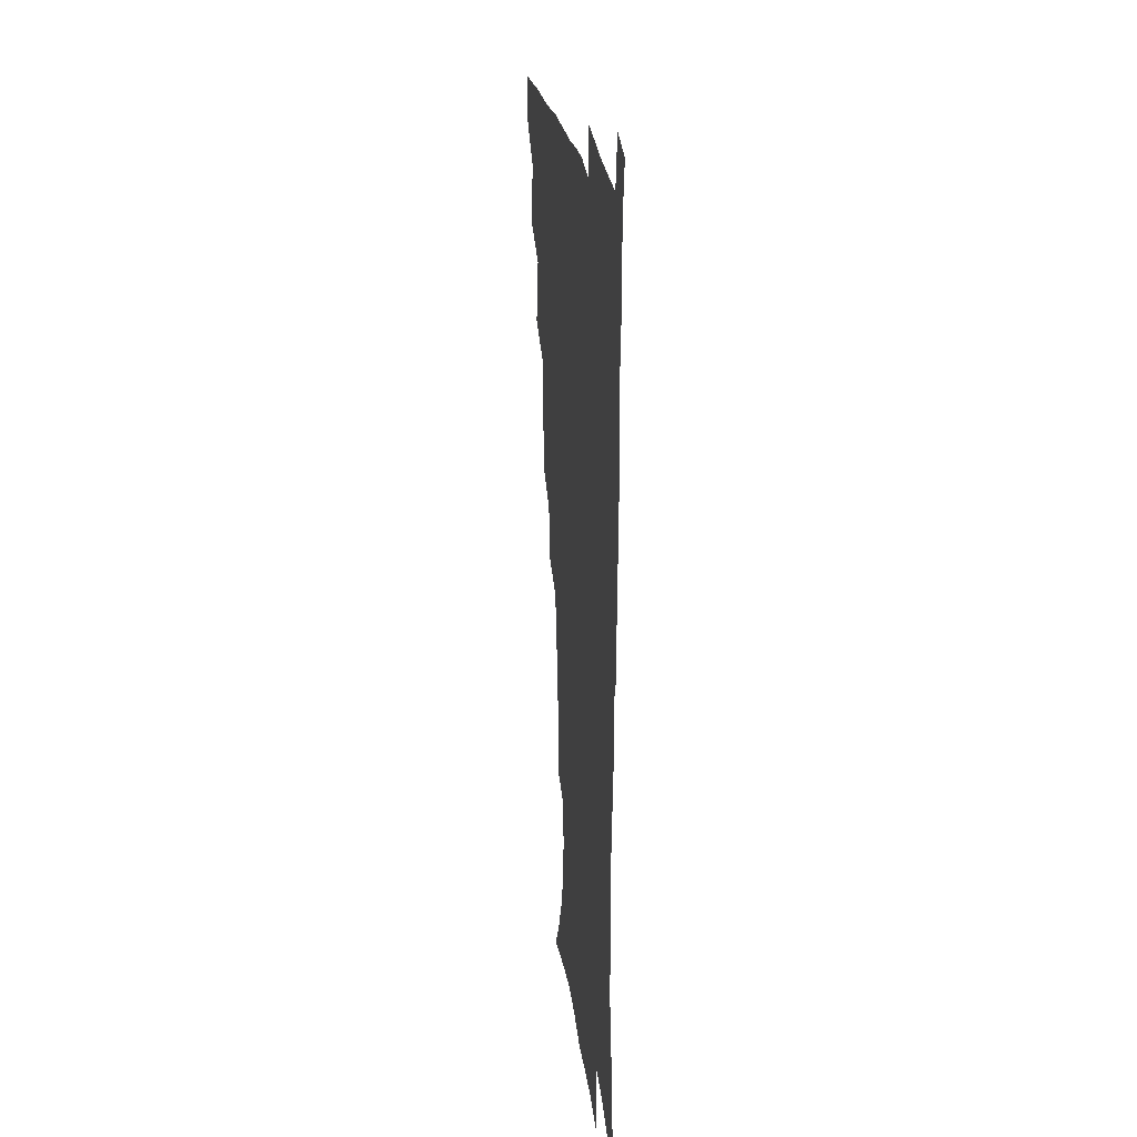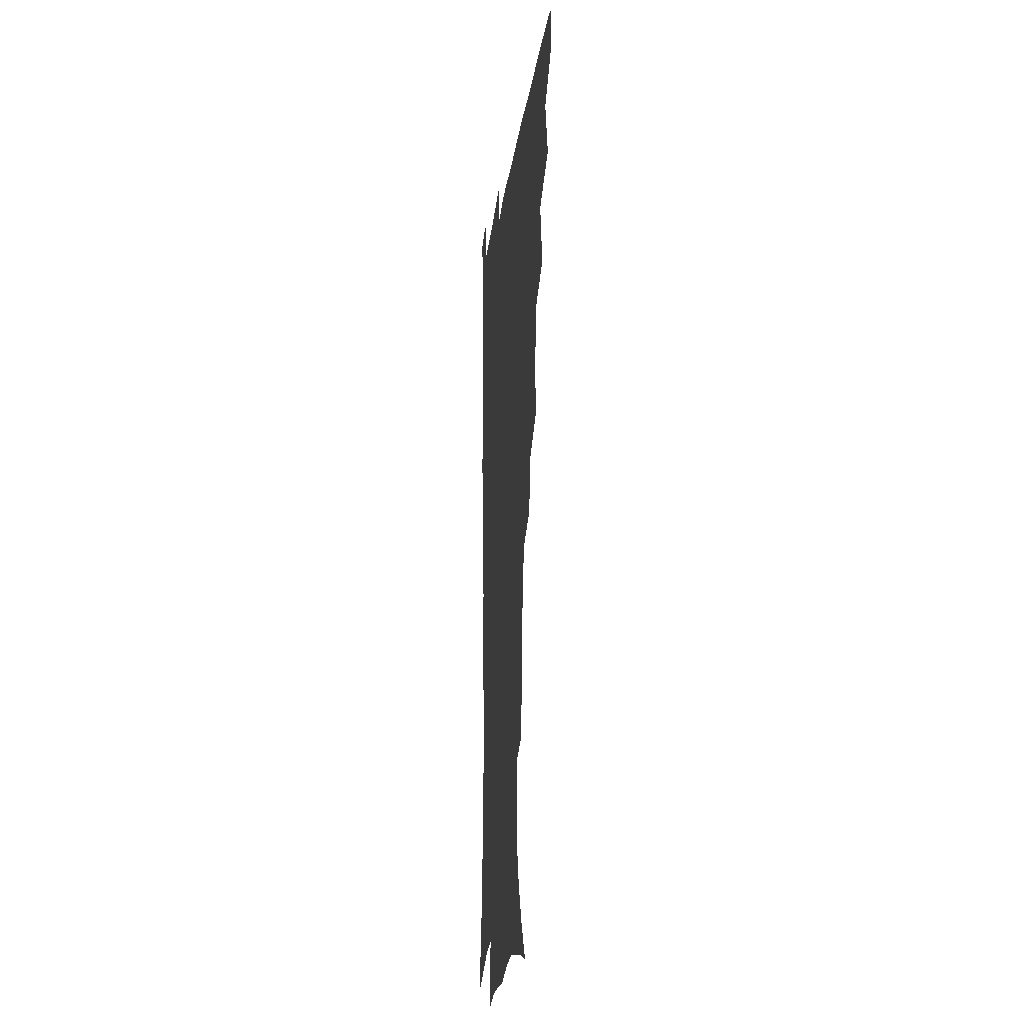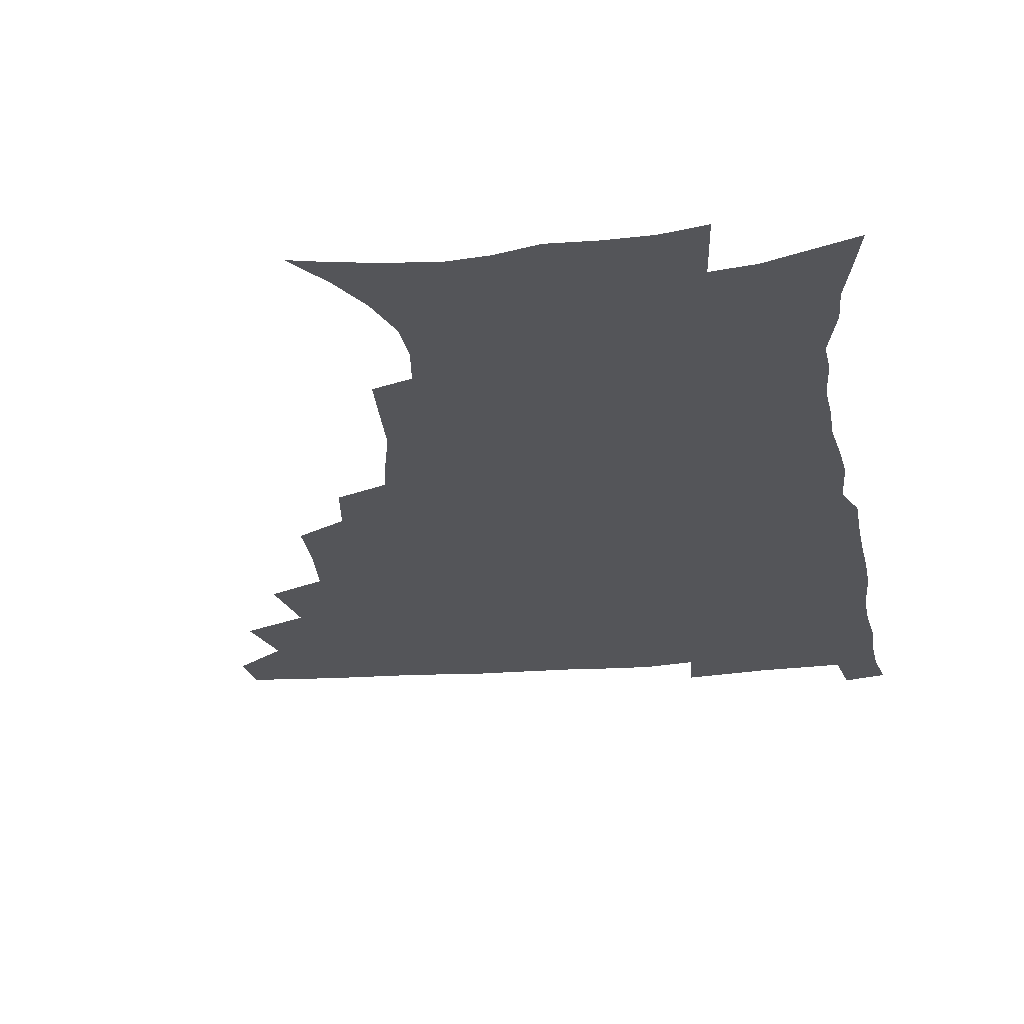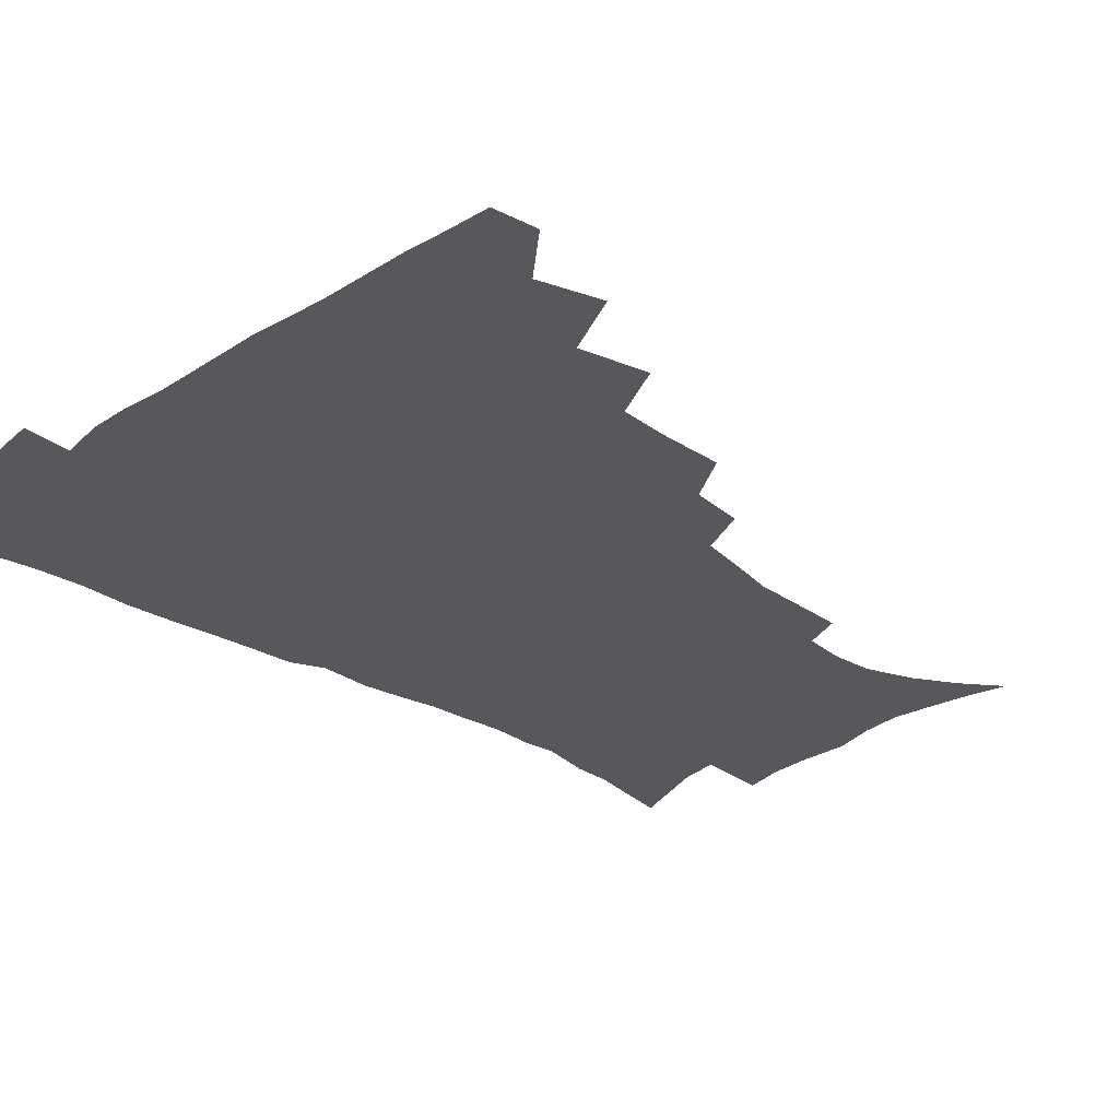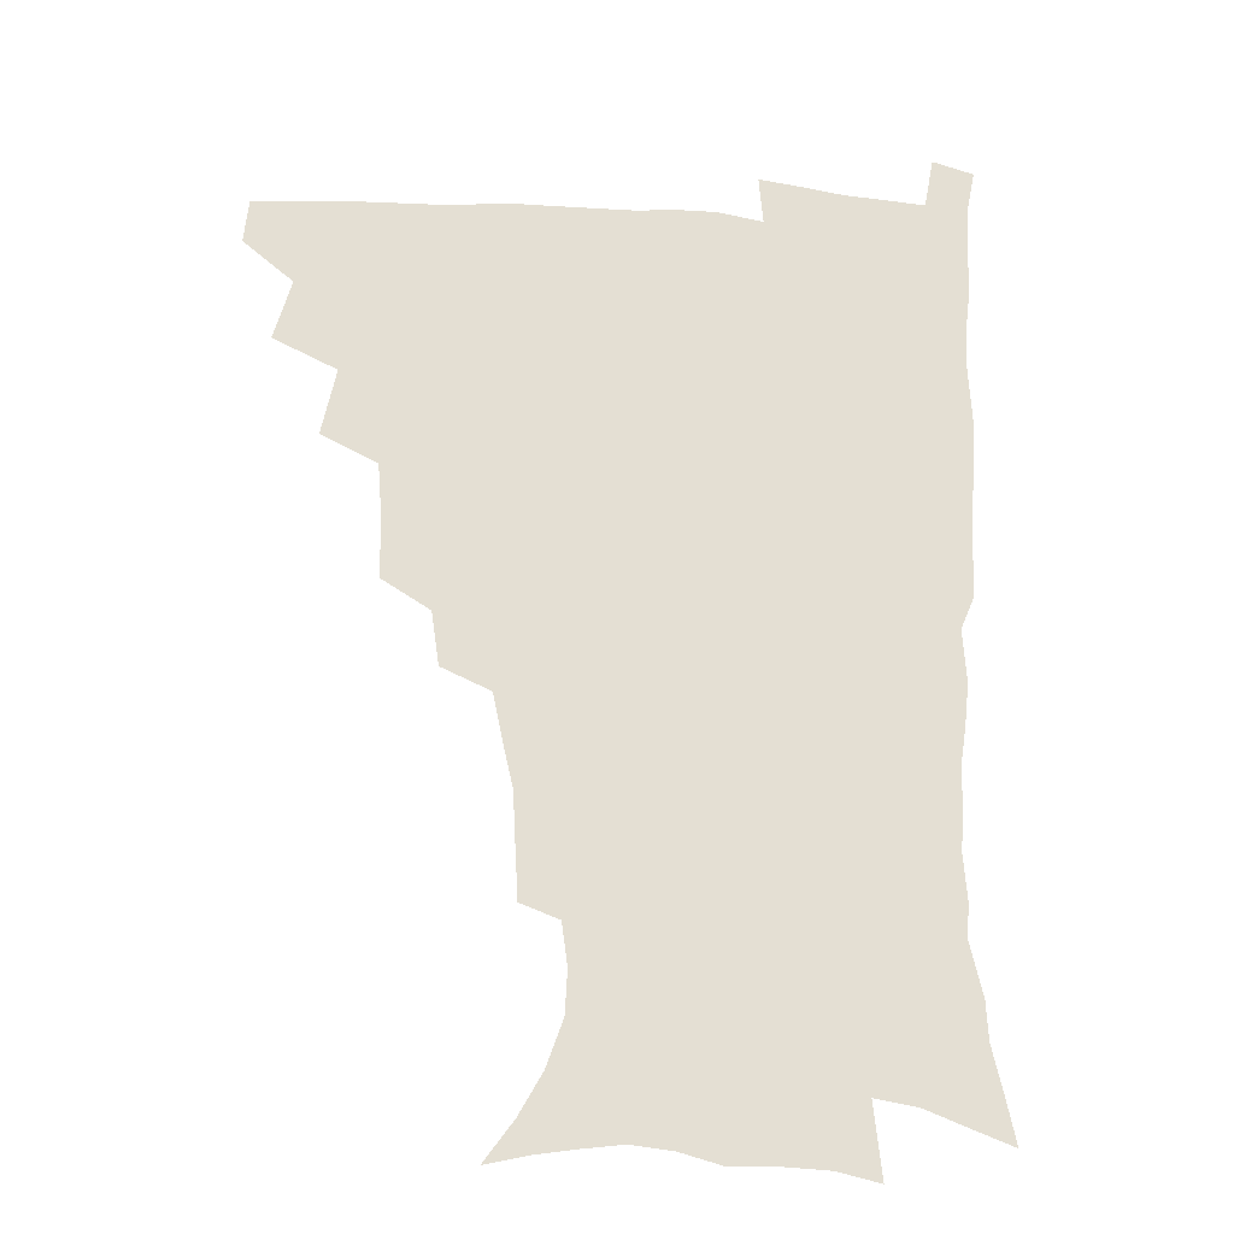
<metadata>
{"format":"obj","ext":"obj","renderer":"f3d","projection":"perspective","resolution":1024,"background":"white","views":[{"elev":23.1,"azim":83.0,"up":"+Y"},{"elev":-19.4,"azim":-96.3,"up":"+Y"},{"elev":-24.8,"azim":7.9,"up":"+Z"},{"elev":-27.7,"azim":-134.3,"up":"+Z"},{"elev":-22.8,"azim":-6.8,"up":"+Y"}]}
</metadata>
<code>
v 464.9 477.2 0
v 466.6 493.3 0
v 476.5 440.5 0
v 482.9 462.6 0
v 483.5 478.5 0
v 482.2 494.3 0
v 494.1 405.4 0
v 499.3 429.8 0
v 498.7 447 0
v 500.4 464.4 0
v 498.9 479.7 0
v 497.4 495.5 0
v 515.8 354.3 0
v 515.6 376.2 0
v 514.1 395.6 0
v 517.6 418.6 0
v 515.8 433.5 0
v 515.9 450.2 0
v 515.3 465.4 0
v 514.2 480.4 0
v 512.9 496 0
v 535.8 324.4 0
v 533.1 343.7 0
v 532.9 366.3 0
v 532.7 387 0
v 533.2 406.1 0
v 532.2 420.7 0
v 532.1 436.7 0
v 531.3 451.7 0
v 530.4 466.4 0
v 529.1 481.3 0
v 528 496.4 0
v 562.5 246.5 0
v 561.5 264.5 0
v 560.5 283.6 0
v 557.1 298.5 0
v 553.4 316.5 0
v 551.1 337.3 0
v 549.3 355.4 0
v 547.5 371.9 0
v 546.3 387.8 0
v 547 406.6 0
v 547.7 423.8 0
v 547.5 438.8 0
v 546.4 453 0
v 545 467.5 0
v 543.8 482.3 0
v 542.6 497.4 0
v 552.4 164.5 0
v 563 178.9 0
v 571.5 194 0
v 577.4 210.5 0
v 578.3 225.8 0
v 576.3 241.1 0
v 575.3 261 0
v 573.6 277.4 0
v 571.5 293.1 0
v 569 309.8 0
v 566.5 326.5 0
v 565 345 0
v 563.5 361.4 0
v 563.4 379.3 0
v 562.9 395.4 0
v 562.6 411.1 0
v 562.4 426 0
v 561.8 439.9 0
v 561.7 453.9 0
v 560.2 468 0
v 558.5 483 0
v 556.9 498.8 0
v 567.1 167.8 0
v 577.8 184 0
v 585.9 202.7 0
v 588.4 218.4 0
v 588.9 235.9 0
v 587.2 250.5 0
v 586.6 269.3 0
v 585.4 286.7 0
v 583.5 302.3 0
v 581.6 318.2 0
v 579.7 333.7 0
v 578.3 350 0
v 577.6 366.6 0
v 577 382.2 0
v 577 398.6 0
v 576.8 413.4 0
v 576.2 427.1 0
v 576.1 441 0
v 575.9 454.6 0
v 574.7 468.5 0
v 573.2 483.3 0
v 571.6 498.8 0
v 581.2 169.9 0
v 591 187.2 0
v 598.1 208.3 0
v 599.8 226 0
v 599.5 242.1 0
v 598.7 258.3 0
v 597.6 273.9 0
v 596.3 290.5 0
v 595.1 307.5 0
v 593.6 321.7 0
v 592.5 338.4 0
v 591.3 353.1 0
v 590.9 369.5 0
v 590.4 384.2 0
v 590.3 399.9 0
v 590.3 414.5 0
v 590.2 428.7 0
v 589.9 441.7 0
v 589.5 455.2 0
v 589 468.8 0
v 588 483.1 0
v 586.2 499 0
v 596.7 171.8 0
v 606.1 193.4 0
v 609.8 212.7 0
v 610.5 228.8 0
v 610.1 244.6 0
v 609.3 259.9 0
v 608.8 279.2 0
v 607.8 294.1 0
v 606.6 309 0
v 605.8 326.1 0
v 604.8 339.7 0
v 603.9 354.2 0
v 603.6 370.3 0
v 603.6 386.1 0
v 603.5 401 0
v 603.8 415.6 0
v 603.5 428.4 0
v 603.5 442 0
v 603.5 455.6 0
v 603 469 0
v 602.5 482.8 0
v 600.6 499.1 0
v 611.8 170 0
v 618.7 194.5 0
v 621 214.1 0
v 621.7 232.5 0
v 621.1 246.5 0
v 620.6 264.9 0
v 620 280.2 0
v 619.1 295.9 0
v 618.4 311.9 0
v 617.7 326.7 0
v 617.1 341.9 0
v 616.8 356.9 0
v 616.6 372.9 0
v 616.5 386.8 0
v 616.4 399.9 0
v 616.9 416.5 0
v 617.1 429.1 0
v 617.5 442.7 0
v 617.3 456 0
v 616.7 469.7 0
v 616.5 483.4 0
v 614.6 500.5 0
v 627.2 165.7 0
v 631.5 194.2 0
v 632.6 216 0
v 632.7 233.6 0
v 632.5 249.5 0
v 632 263.7 0
v 631.3 279.6 0
v 630.6 295.3 0
v 629.9 311.8 0
v 629.6 328.3 0
v 629.3 342.3 0
v 629.2 357.8 0
v 629.2 372.5 0
v 629.3 387.4 0
v 629.5 401.5 0
v 629.8 415.8 0
v 630.3 428.5 0
v 630.9 443.5 0
v 631.1 456.3 0
v 631.2 469.6 0
v 630.7 484 0
v 628.9 500.6 0
v 643.8 166.2 0
v 644.6 194.5 0
v 644.6 212.5 0
v 643.8 232.8 0
v 643.7 248.8 0
v 643.2 263.6 0
v 642.5 280.1 0
v 642.1 295.7 0
v 641.8 310.5 0
v 641.4 327.5 0
v 641.5 341.4 0
v 641.4 357.3 0
v 641.8 371.4 0
v 641.9 386.9 0
v 642.2 400.8 0
v 642.5 415.4 0
v 643.6 427.8 0
v 644.1 442.6 0
v 644.7 456.1 0
v 645.1 469.5 0
v 645.6 483.3 0
v 645.6 497.8 0
v 644.1 515.1 0
v 659.9 165.3 0
v 658.1 192.2 0
v 656.6 212.4 0
v 656.8 226.7 0
v 654.8 247.8 0
v 654.2 264.1 0
v 653.6 280 0
v 653.3 296 0
v 653.5 309.1 0
v 653.2 325.9 0
v 653.8 339.8 0
v 654.6 353.5 0
v 654.4 369.8 0
v 654.6 385.1 0
v 655.2 399.2 0
v 655.7 413.4 0
v 656.7 427.2 0
v 657.2 442.5 0
v 658.2 455.5 0
v 659 469 0
v 659.8 482.7 0
v 660 497 0
v 659.1 513.1 0
v 675.3 161.6 0
v 672.5 187.9 0
v 669.7 208.5 0
v 668.2 226.3 0
v 666.4 245.1 0
v 665.3 262.5 0
v 664.5 279.4 0
v 664.5 294.1 0
v 664.9 308.2 0
v 664.9 323.7 0
v 666.4 336.4 0
v 666.7 351.7 0
v 667.2 366.8 0
v 667.3 382.7 0
v 668 397.2 0
v 668.1 413 0
v 670.1 425.6 0
v 670.7 440.6 0
v 671.8 454.5 0
v 672.8 468.1 0
v 673.8 482.1 0
v 674.6 495.8 0
v 674.6 510.8 0
v 687.7 185.3 0
v 683.1 205.1 0
v 679.9 224.7 0
v 679 240 0
v 678.1 256.1 0
v 677.5 272.2 0
v 676.9 288.4 0
v 676.8 303.9 0
v 678 317.6 0
v 679.3 331.2 0
v 679.4 347.5 0
v 680 363 0
v 681 377.7 0
v 681.9 392.9 0
v 683.4 407.2 0
v 683.7 423 0
v 684.9 437.4 0
v 685.3 453.3 0
v 686.5 467.3 0
v 687.6 481.3 0
v 688.7 495.4 0
v 689.3 509.9 0
v 703.3 179.1 0
v 697.7 199.1 0
v 695.2 215.5 0
v 691.9 234.1 0
v 690.9 249.3 0
v 690.2 265.1 0
v 690.3 279.9 0
v 689.8 296.2 0
v 691.1 310.1 0
v 692.4 324.5 0
v 692.5 341.2 0
v 693.2 357 0
v 695.2 371.1 0
v 697.1 385.6 0
v 697.7 401.7 0
v 697.1 419.4 0
v 699.2 433.7 0
v 700.4 449.2 0
v 700.8 465.1 0
v 701.9 479.8 0
v 703.1 494.4 0
v 704.1 508.7 0
v 707.5 527.2 0
v 718 173.4 0
v 714.5 189.5 0
v 710.6 206.4 0
v 709.9 220 0
v 705.5 239.3 0
v 706.3 251.8 0
v 705 268.2 0
v 706.1 282.2 0
v 706.4 297.7 0
v 708.4 311.5 0
v 710 326.5 0
v 708.8 345.8 0
v 713.8 357.8 0
v 714.3 374.6 0
v 715.1 391.2 0
v 716.4 407.6 0
v 717 424.4 0
v 715.9 444 0
v 716.6 460.8 0
v 718.5 476.2 0
v 718.5 492.7 0
v 719.5 507.8 0
v 722.5 523 0
f 4 5 1
f 1 5 2
f 5 6 2
f 8 9 3
f 3 9 4
f 9 10 4
f 4 10 5
f 10 11 5
f 5 11 6
f 11 12 6
f 15 16 7
f 7 16 8
f 16 17 8
f 8 17 9
f 17 18 9
f 9 18 10
f 18 19 10
f 10 19 11
f 19 20 11
f 11 20 12
f 20 21 12
f 23 24 13
f 13 24 14
f 24 25 14
f 14 25 15
f 25 26 15
f 15 26 16
f 26 27 16
f 16 27 17
f 27 28 17
f 17 28 18
f 28 29 18
f 18 29 19
f 29 30 19
f 19 30 20
f 30 31 20
f 20 31 21
f 31 32 21
f 37 38 22
f 22 38 23
f 38 39 23
f 23 39 24
f 39 40 24
f 24 40 25
f 40 41 25
f 25 41 26
f 41 42 26
f 26 42 27
f 42 43 27
f 27 43 28
f 43 44 28
f 28 44 29
f 44 45 29
f 29 45 30
f 45 46 30
f 30 46 31
f 46 47 31
f 31 47 32
f 47 48 32
f 54 55 33
f 33 55 34
f 55 56 34
f 34 56 35
f 56 57 35
f 35 57 36
f 57 58 36
f 36 58 37
f 58 59 37
f 37 59 38
f 59 60 38
f 38 60 39
f 60 61 39
f 39 61 40
f 61 62 40
f 40 62 41
f 62 63 41
f 41 63 42
f 63 64 42
f 42 64 43
f 64 65 43
f 43 65 44
f 65 66 44
f 44 66 45
f 66 67 45
f 45 67 46
f 67 68 46
f 46 68 47
f 68 69 47
f 47 69 48
f 69 70 48
f 49 71 50
f 71 72 50
f 50 72 51
f 72 73 51
f 51 73 52
f 73 74 52
f 52 74 53
f 74 75 53
f 53 75 54
f 75 76 54
f 54 76 55
f 76 77 55
f 55 77 56
f 77 78 56
f 56 78 57
f 78 79 57
f 57 79 58
f 79 80 58
f 58 80 59
f 80 81 59
f 59 81 60
f 81 82 60
f 60 82 61
f 82 83 61
f 61 83 62
f 83 84 62
f 62 84 63
f 84 85 63
f 63 85 64
f 85 86 64
f 64 86 65
f 86 87 65
f 65 87 66
f 87 88 66
f 66 88 67
f 88 89 67
f 67 89 68
f 89 90 68
f 68 90 69
f 90 91 69
f 69 91 70
f 91 92 70
f 71 93 72
f 93 94 72
f 72 94 73
f 94 95 73
f 73 95 74
f 95 96 74
f 74 96 75
f 96 97 75
f 75 97 76
f 97 98 76
f 76 98 77
f 98 99 77
f 77 99 78
f 99 100 78
f 78 100 79
f 100 101 79
f 79 101 80
f 101 102 80
f 80 102 81
f 102 103 81
f 81 103 82
f 103 104 82
f 82 104 83
f 104 105 83
f 83 105 84
f 105 106 84
f 84 106 85
f 106 107 85
f 85 107 86
f 107 108 86
f 86 108 87
f 108 109 87
f 87 109 88
f 109 110 88
f 88 110 89
f 110 111 89
f 89 111 90
f 111 112 90
f 90 112 91
f 112 113 91
f 91 113 92
f 113 114 92
f 93 115 94
f 115 116 94
f 94 116 95
f 116 117 95
f 95 117 96
f 117 118 96
f 96 118 97
f 118 119 97
f 97 119 98
f 119 120 98
f 98 120 99
f 120 121 99
f 99 121 100
f 121 122 100
f 100 122 101
f 122 123 101
f 101 123 102
f 123 124 102
f 102 124 103
f 124 125 103
f 103 125 104
f 125 126 104
f 104 126 105
f 126 127 105
f 105 127 106
f 127 128 106
f 106 128 107
f 128 129 107
f 107 129 108
f 129 130 108
f 108 130 109
f 130 131 109
f 109 131 110
f 131 132 110
f 110 132 111
f 132 133 111
f 111 133 112
f 133 134 112
f 112 134 113
f 134 135 113
f 113 135 114
f 135 136 114
f 115 137 116
f 137 138 116
f 116 138 117
f 138 139 117
f 117 139 118
f 139 140 118
f 118 140 119
f 140 141 119
f 119 141 120
f 141 142 120
f 120 142 121
f 142 143 121
f 121 143 122
f 143 144 122
f 122 144 123
f 144 145 123
f 123 145 124
f 145 146 124
f 124 146 125
f 146 147 125
f 125 147 126
f 147 148 126
f 126 148 127
f 148 149 127
f 127 149 128
f 149 150 128
f 128 150 129
f 150 151 129
f 129 151 130
f 151 152 130
f 130 152 131
f 152 153 131
f 131 153 132
f 153 154 132
f 132 154 133
f 154 155 133
f 133 155 134
f 155 156 134
f 134 156 135
f 156 157 135
f 135 157 136
f 157 158 136
f 137 159 138
f 159 160 138
f 138 160 139
f 160 161 139
f 139 161 140
f 161 162 140
f 140 162 141
f 162 163 141
f 141 163 142
f 163 164 142
f 142 164 143
f 164 165 143
f 143 165 144
f 165 166 144
f 144 166 145
f 166 167 145
f 145 167 146
f 167 168 146
f 146 168 147
f 168 169 147
f 147 169 148
f 169 170 148
f 148 170 149
f 170 171 149
f 149 171 150
f 171 172 150
f 150 172 151
f 172 173 151
f 151 173 152
f 173 174 152
f 152 174 153
f 174 175 153
f 153 175 154
f 175 176 154
f 154 176 155
f 176 177 155
f 155 177 156
f 177 178 156
f 156 178 157
f 178 179 157
f 157 179 158
f 179 180 158
f 159 181 160
f 181 182 160
f 160 182 161
f 182 183 161
f 161 183 162
f 183 184 162
f 162 184 163
f 184 185 163
f 163 185 164
f 185 186 164
f 164 186 165
f 186 187 165
f 165 187 166
f 187 188 166
f 166 188 167
f 188 189 167
f 167 189 168
f 189 190 168
f 168 190 169
f 190 191 169
f 169 191 170
f 191 192 170
f 170 192 171
f 192 193 171
f 171 193 172
f 193 194 172
f 172 194 173
f 194 195 173
f 173 195 174
f 195 196 174
f 174 196 175
f 196 197 175
f 175 197 176
f 197 198 176
f 176 198 177
f 198 199 177
f 177 199 178
f 199 200 178
f 178 200 179
f 200 201 179
f 179 201 180
f 201 202 180
f 181 204 182
f 204 205 182
f 182 205 183
f 205 206 183
f 183 206 184
f 206 207 184
f 184 207 185
f 207 208 185
f 185 208 186
f 208 209 186
f 186 209 187
f 209 210 187
f 187 210 188
f 210 211 188
f 188 211 189
f 211 212 189
f 189 212 190
f 212 213 190
f 190 213 191
f 213 214 191
f 191 214 192
f 214 215 192
f 192 215 193
f 215 216 193
f 193 216 194
f 216 217 194
f 194 217 195
f 217 218 195
f 195 218 196
f 218 219 196
f 196 219 197
f 219 220 197
f 197 220 198
f 220 221 198
f 198 221 199
f 221 222 199
f 199 222 200
f 222 223 200
f 200 223 201
f 223 224 201
f 201 224 202
f 224 225 202
f 202 225 203
f 225 226 203
f 204 227 205
f 227 228 205
f 205 228 206
f 228 229 206
f 206 229 207
f 229 230 207
f 207 230 208
f 230 231 208
f 208 231 209
f 231 232 209
f 209 232 210
f 232 233 210
f 210 233 211
f 233 234 211
f 211 234 212
f 234 235 212
f 212 235 213
f 235 236 213
f 213 236 214
f 236 237 214
f 214 237 215
f 237 238 215
f 215 238 216
f 238 239 216
f 216 239 217
f 239 240 217
f 217 240 218
f 240 241 218
f 218 241 219
f 241 242 219
f 219 242 220
f 242 243 220
f 220 243 221
f 243 244 221
f 221 244 222
f 244 245 222
f 222 245 223
f 245 246 223
f 223 246 224
f 246 247 224
f 224 247 225
f 247 248 225
f 225 248 226
f 248 249 226
f 228 250 229
f 250 251 229
f 229 251 230
f 251 252 230
f 230 252 231
f 252 253 231
f 231 253 232
f 253 254 232
f 232 254 233
f 254 255 233
f 233 255 234
f 255 256 234
f 234 256 235
f 256 257 235
f 235 257 236
f 257 258 236
f 236 258 237
f 258 259 237
f 237 259 238
f 259 260 238
f 238 260 239
f 260 261 239
f 239 261 240
f 261 262 240
f 240 262 241
f 262 263 241
f 241 263 242
f 263 264 242
f 242 264 243
f 264 265 243
f 243 265 244
f 265 266 244
f 244 266 245
f 266 267 245
f 245 267 246
f 267 268 246
f 246 268 247
f 268 269 247
f 247 269 248
f 269 270 248
f 248 270 249
f 270 271 249
f 250 272 251
f 272 273 251
f 251 273 252
f 273 274 252
f 252 274 253
f 274 275 253
f 253 275 254
f 275 276 254
f 254 276 255
f 276 277 255
f 255 277 256
f 277 278 256
f 256 278 257
f 278 279 257
f 257 279 258
f 279 280 258
f 258 280 259
f 280 281 259
f 259 281 260
f 281 282 260
f 260 282 261
f 282 283 261
f 261 283 262
f 283 284 262
f 262 284 263
f 284 285 263
f 263 285 264
f 285 286 264
f 264 286 265
f 286 287 265
f 265 287 266
f 287 288 266
f 266 288 267
f 288 289 267
f 267 289 268
f 289 290 268
f 268 290 269
f 290 291 269
f 269 291 270
f 291 292 270
f 270 292 271
f 292 293 271
f 272 295 273
f 295 296 273
f 273 296 274
f 296 297 274
f 274 297 275
f 297 298 275
f 275 298 276
f 298 299 276
f 276 299 277
f 299 300 277
f 277 300 278
f 300 301 278
f 278 301 279
f 301 302 279
f 279 302 280
f 302 303 280
f 280 303 281
f 303 304 281
f 281 304 282
f 304 305 282
f 282 305 283
f 305 306 283
f 283 306 284
f 306 307 284
f 284 307 285
f 307 308 285
f 285 308 286
f 308 309 286
f 286 309 287
f 309 310 287
f 287 310 288
f 310 311 288
f 288 311 289
f 311 312 289
f 289 312 290
f 312 313 290
f 290 313 291
f 313 314 291
f 291 314 292
f 314 315 292
f 292 315 293
f 315 316 293
f 293 316 294
f 316 317 294

</code>
